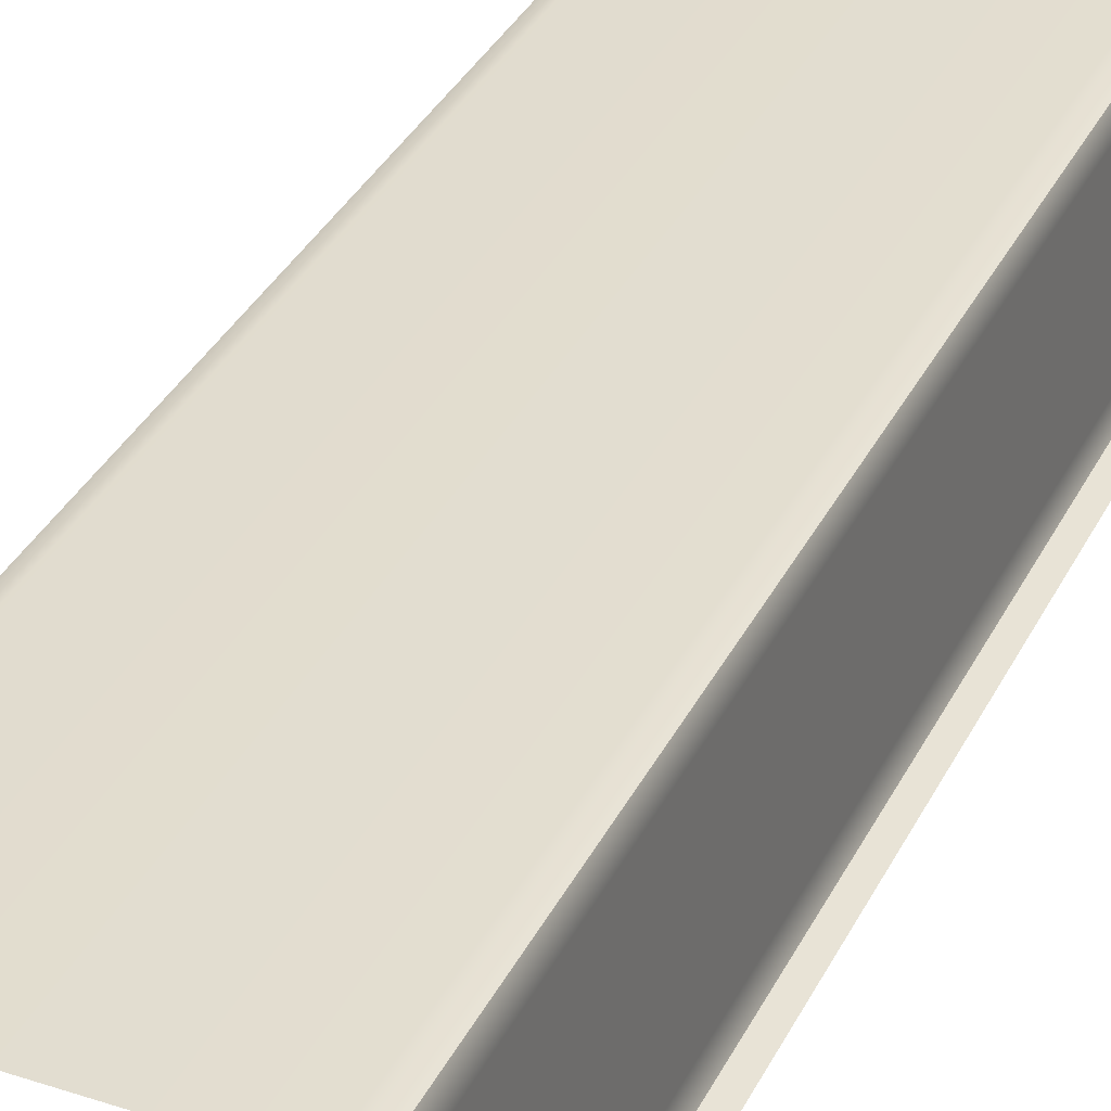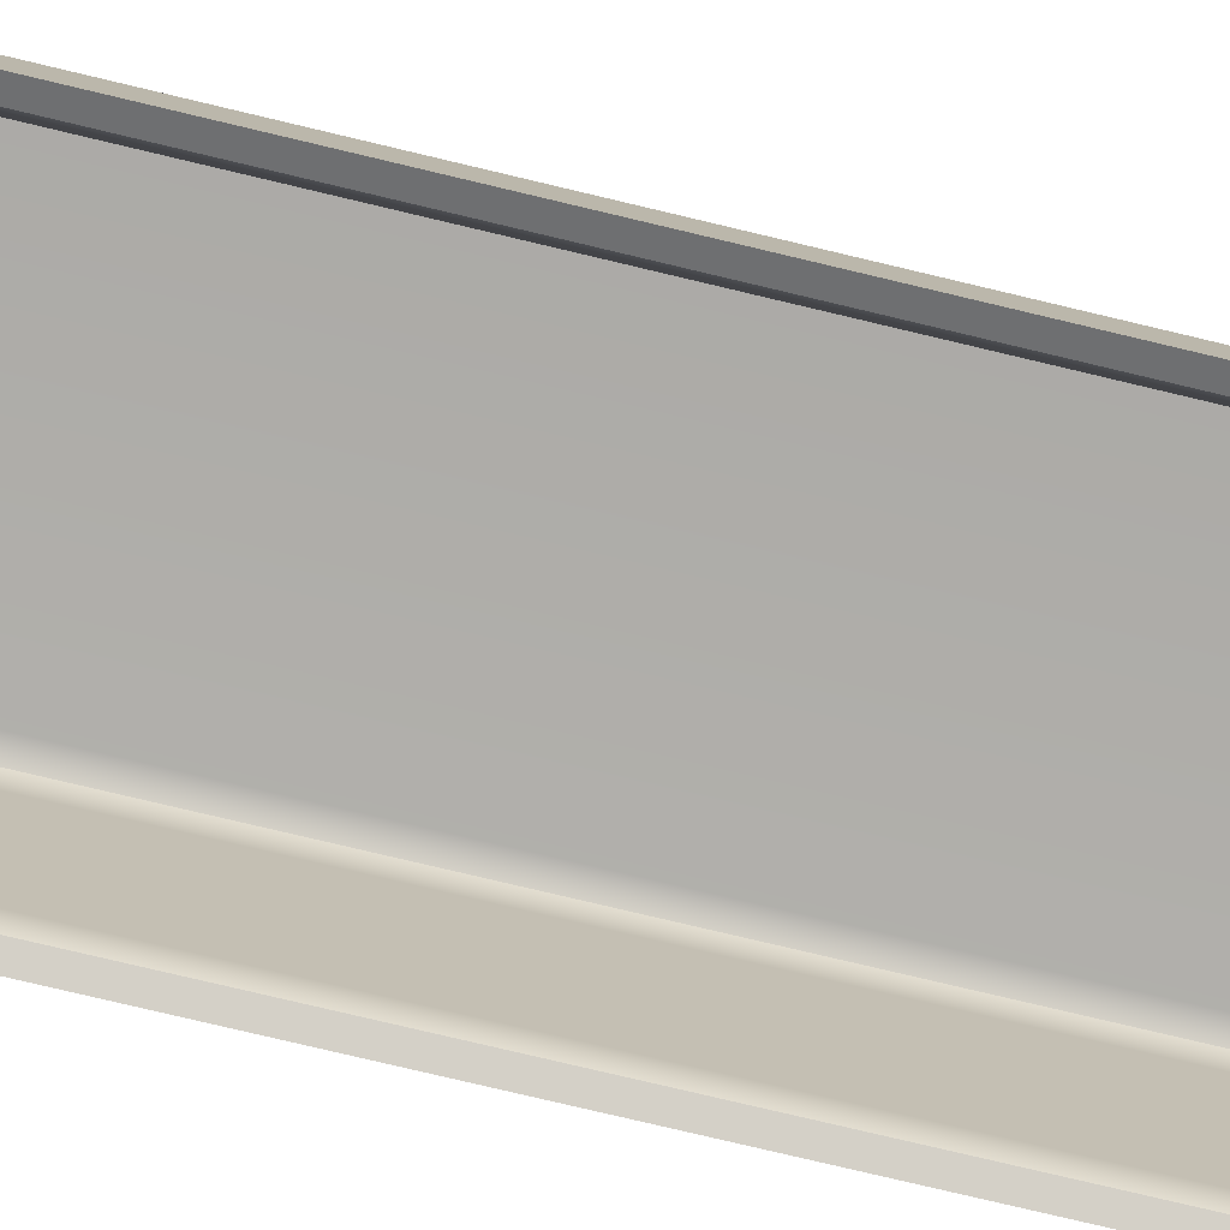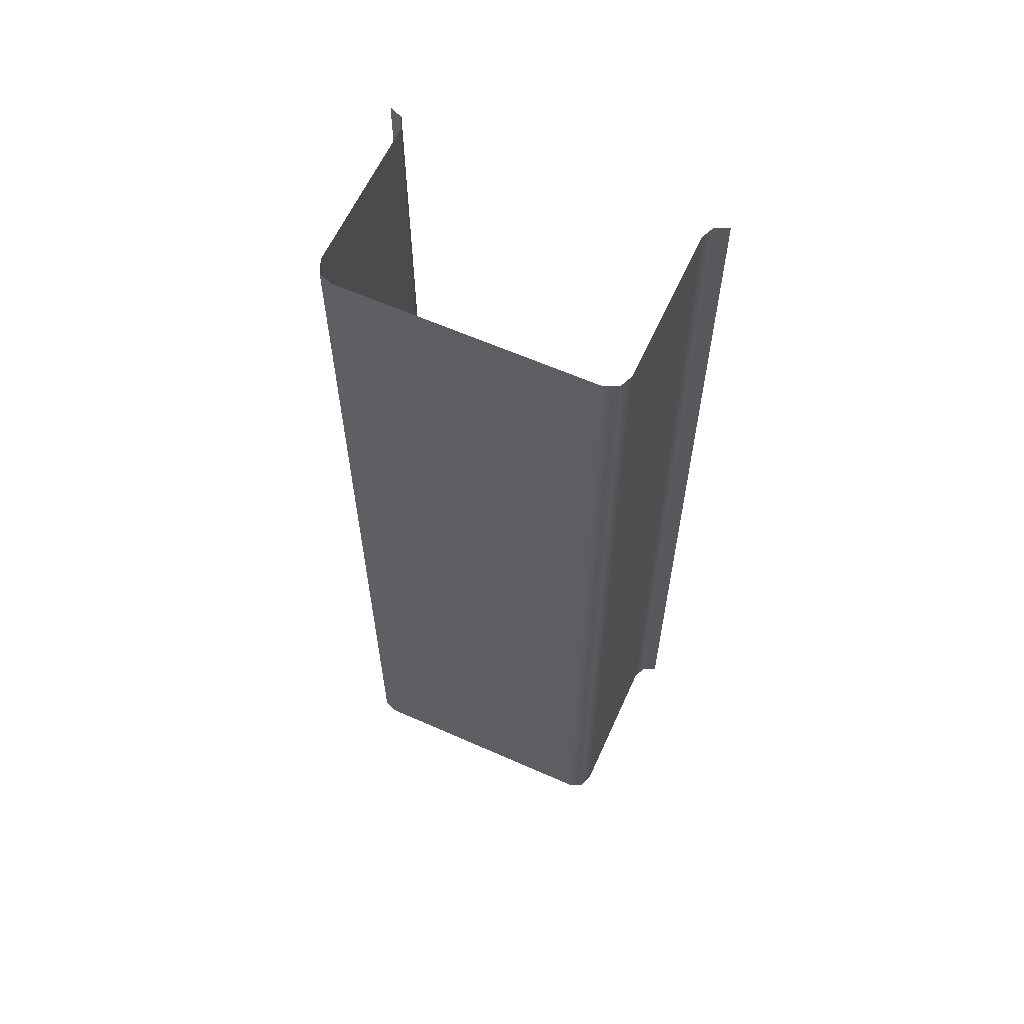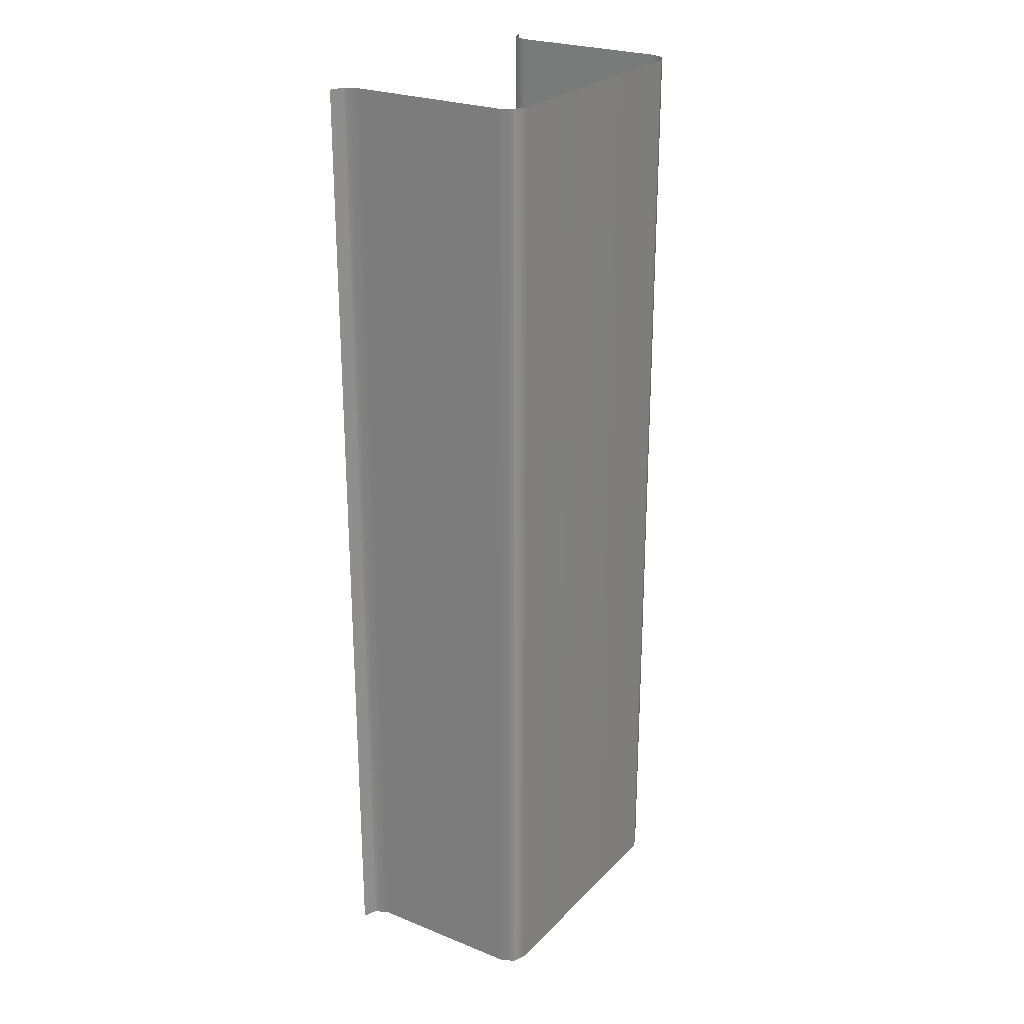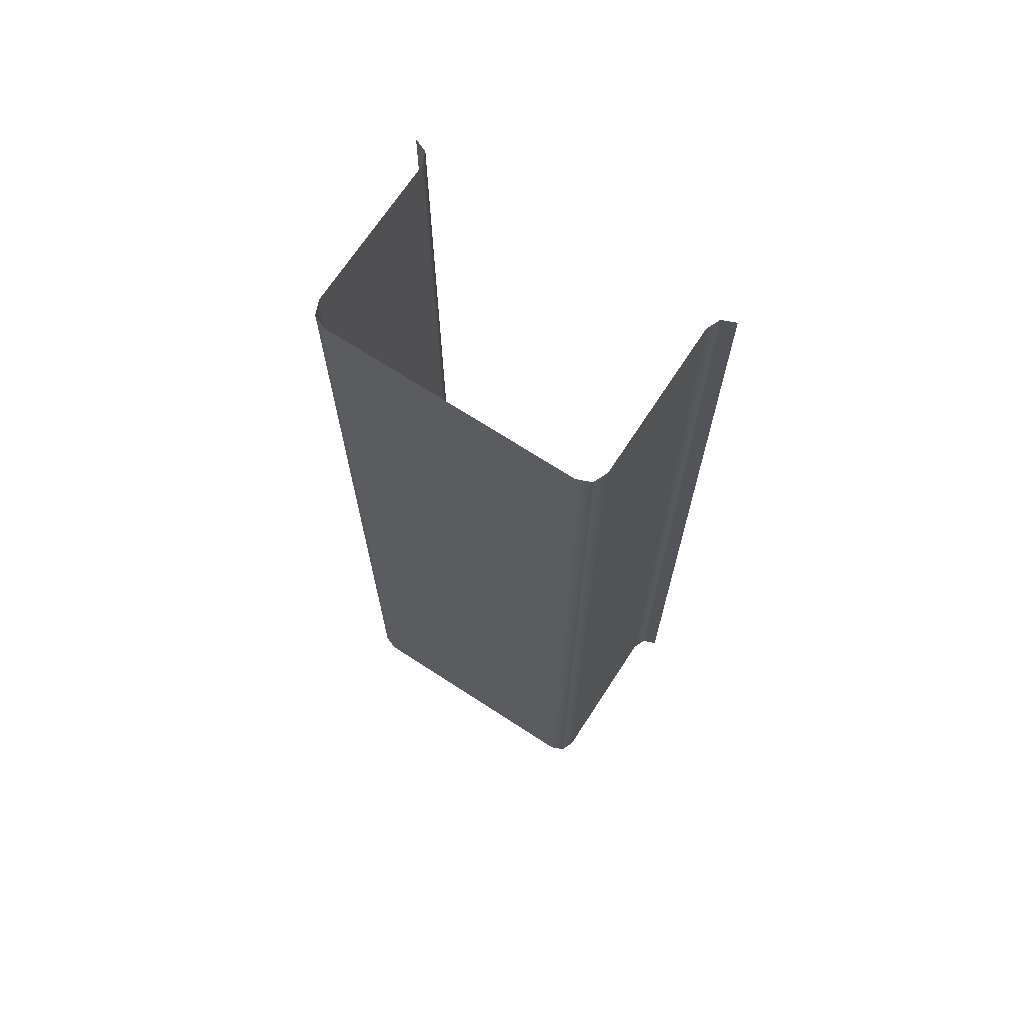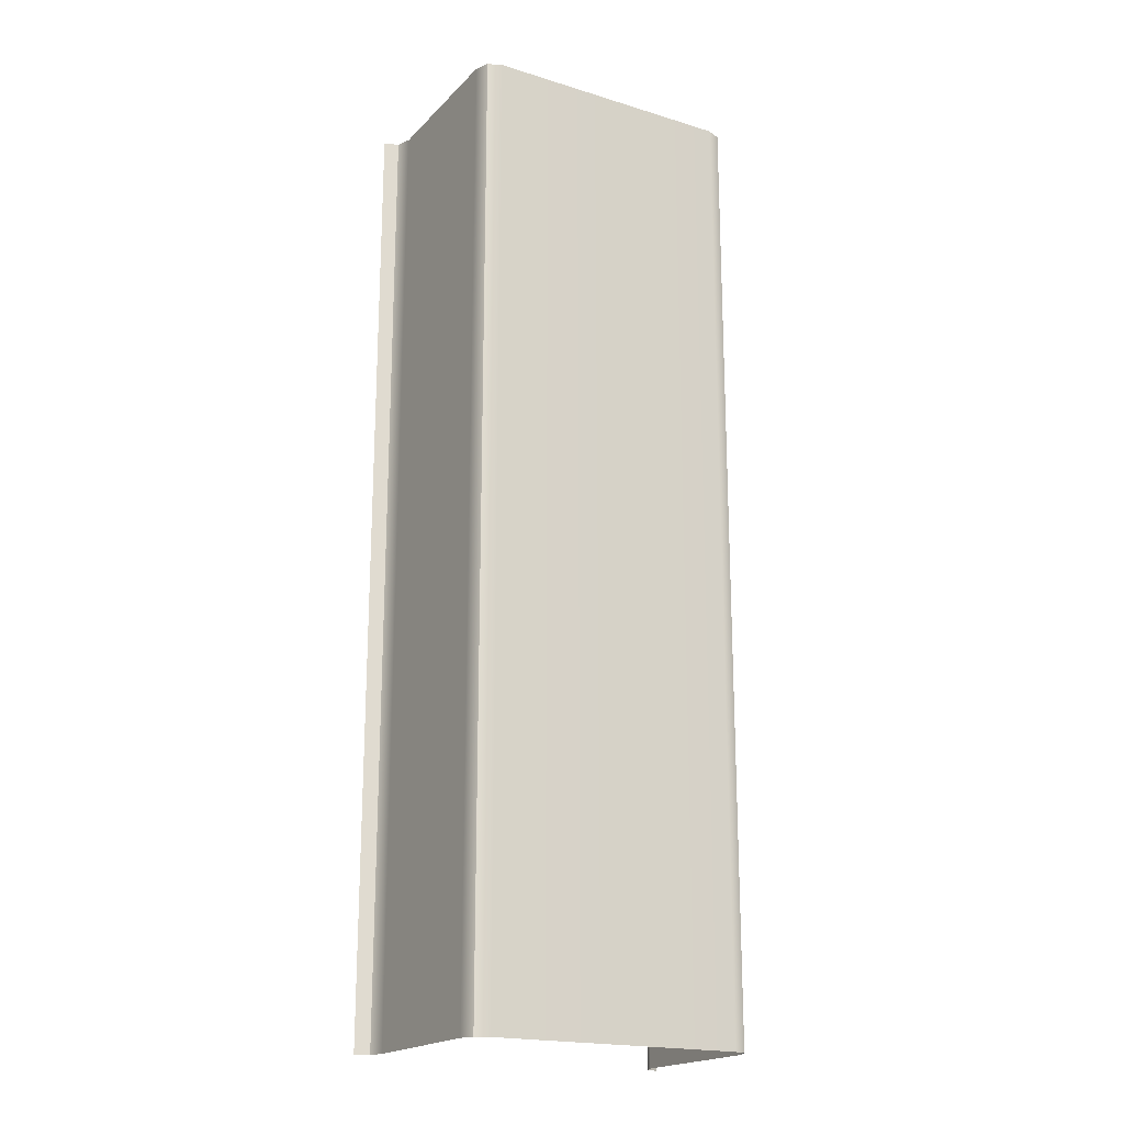
<metadata>
{"format":"obj","ext":"obj","renderer":"f3d","projection":"perspective","resolution":1024,"background":"white","views":[{"elev":35.0,"azim":-156.3,"up":"+Z"},{"elev":-77.2,"azim":-103.4,"up":"+Z"},{"elev":61.6,"azim":24.3,"up":"+Y"},{"elev":25.2,"azim":-57.2,"up":"+Y"},{"elev":69.5,"azim":33.1,"up":"+Y"},{"elev":-19.4,"azim":-29.9,"up":"+Y"}]}
</metadata>
<code>
g default
v -89.92 -296.9 -470.9
v -93.46 -296.9 -479.5
v -102 -296.9 -483
v 102 -296.9 -483
v 93.46 -296.9 -479.5
v 89.92 -296.9 -470.9
v -77.82 -296.9 -362
v -86.37 -296.9 -365.6
v -89.92 -296.9 -374.1
v 89.92 -296.9 -374.1
v 86.37 -296.9 -365.6
v 77.82 -296.9 -362
v 102 0 -483
v 93.46 0 -479.5
v 89.92 0 -470.9
v 89.92 0 -374.1
v 86.37 0 -365.6
v 77.82 0 -362
v -77.82 0 -362
v -86.37 0 -365.6
v -89.92 0 -374.1
v -89.92 0 -470.9
v -93.46 0 -479.5
v -102 0 -483
v -89.92 296.9 -470.9
v -93.46 296.9 -479.5
v -102 296.9 -483
v 102 296.9 -483
v 93.46 296.9 -479.5
v 89.92 296.9 -470.9
v -77.82 296.9 -362
v -86.37 296.9 -365.6
v -89.92 296.9 -374.1
v 89.92 296.9 -374.1
v 86.37 296.9 -365.6
v 77.82 296.9 -362
g pCube4
f 18 19 7 12
f 21 22 1 9
f 6 15 16 10
f 22 23 2 1
f 23 24 3 2
f 13 14 5 4
f 14 15 6 5
f 19 20 8 7
f 20 21 9 8
f 12 11 17 18
f 11 10 16 17
f 18 36 31 19
f 21 33 25 22
f 30 34 16 15
f 22 25 26 23
f 23 26 27 24
f 13 28 29 14
f 14 29 30 15
f 19 31 32 20
f 20 32 33 21
f 36 18 17 35
f 35 17 16 34

</code>
